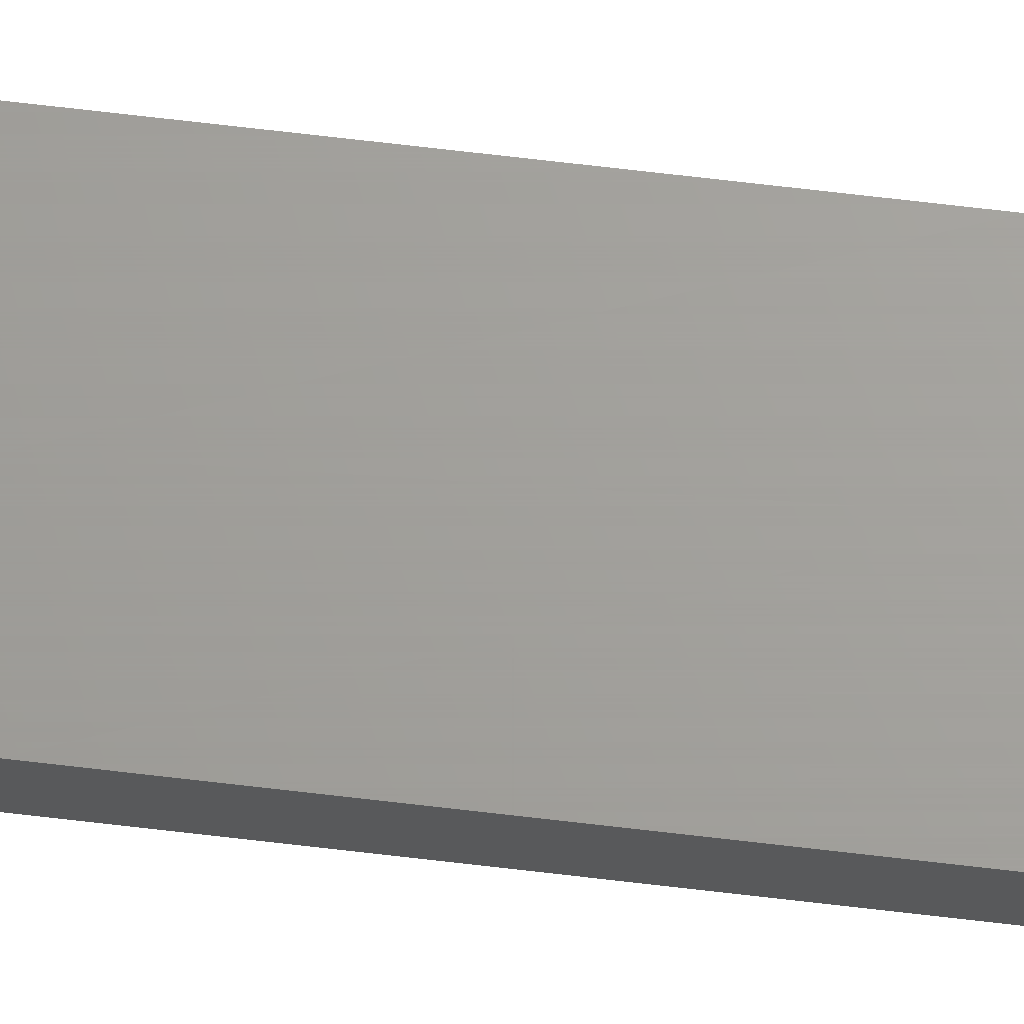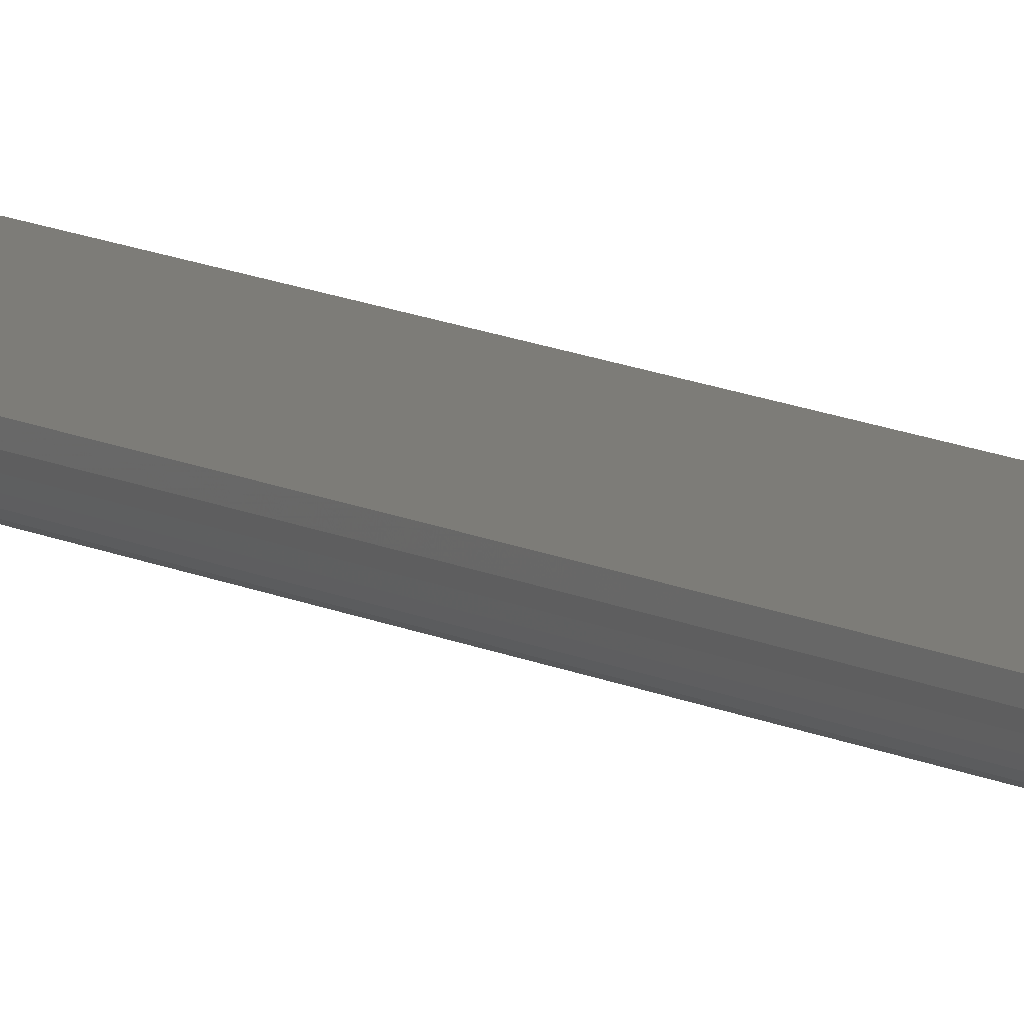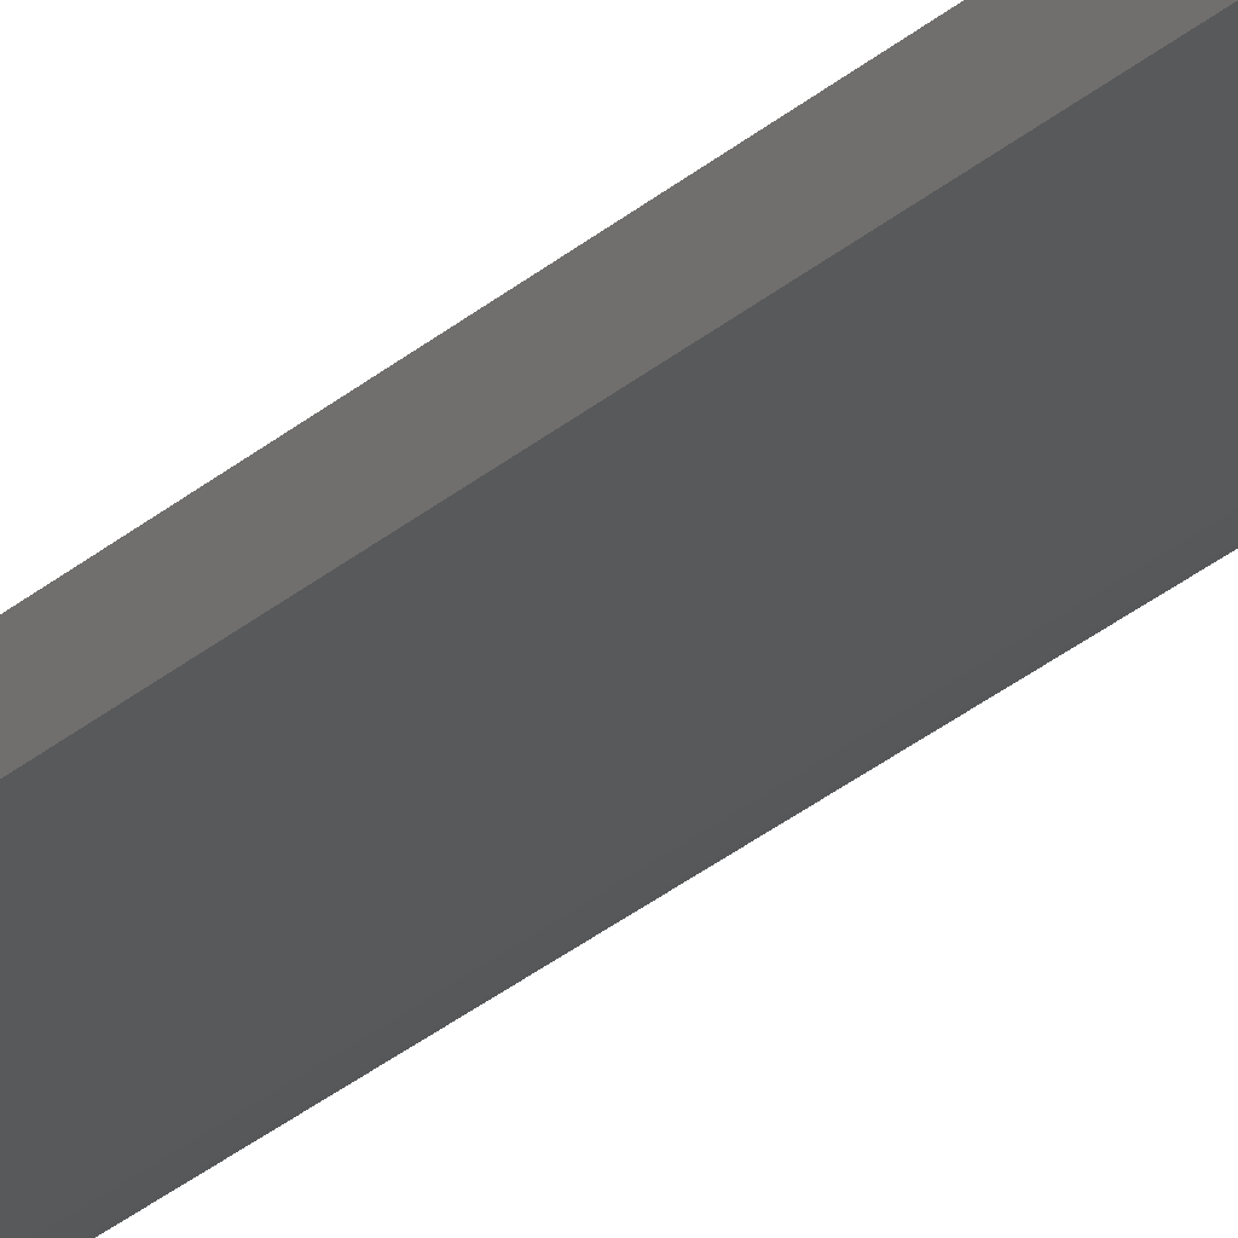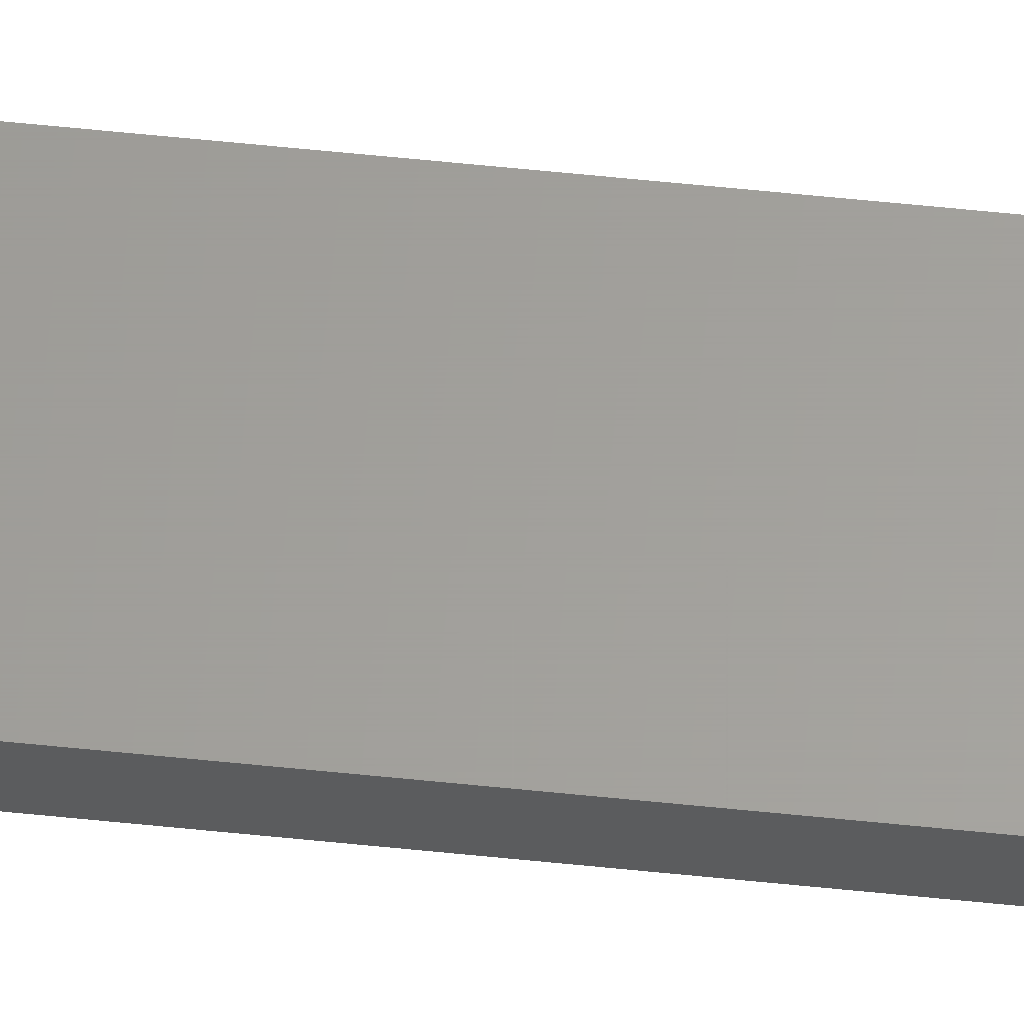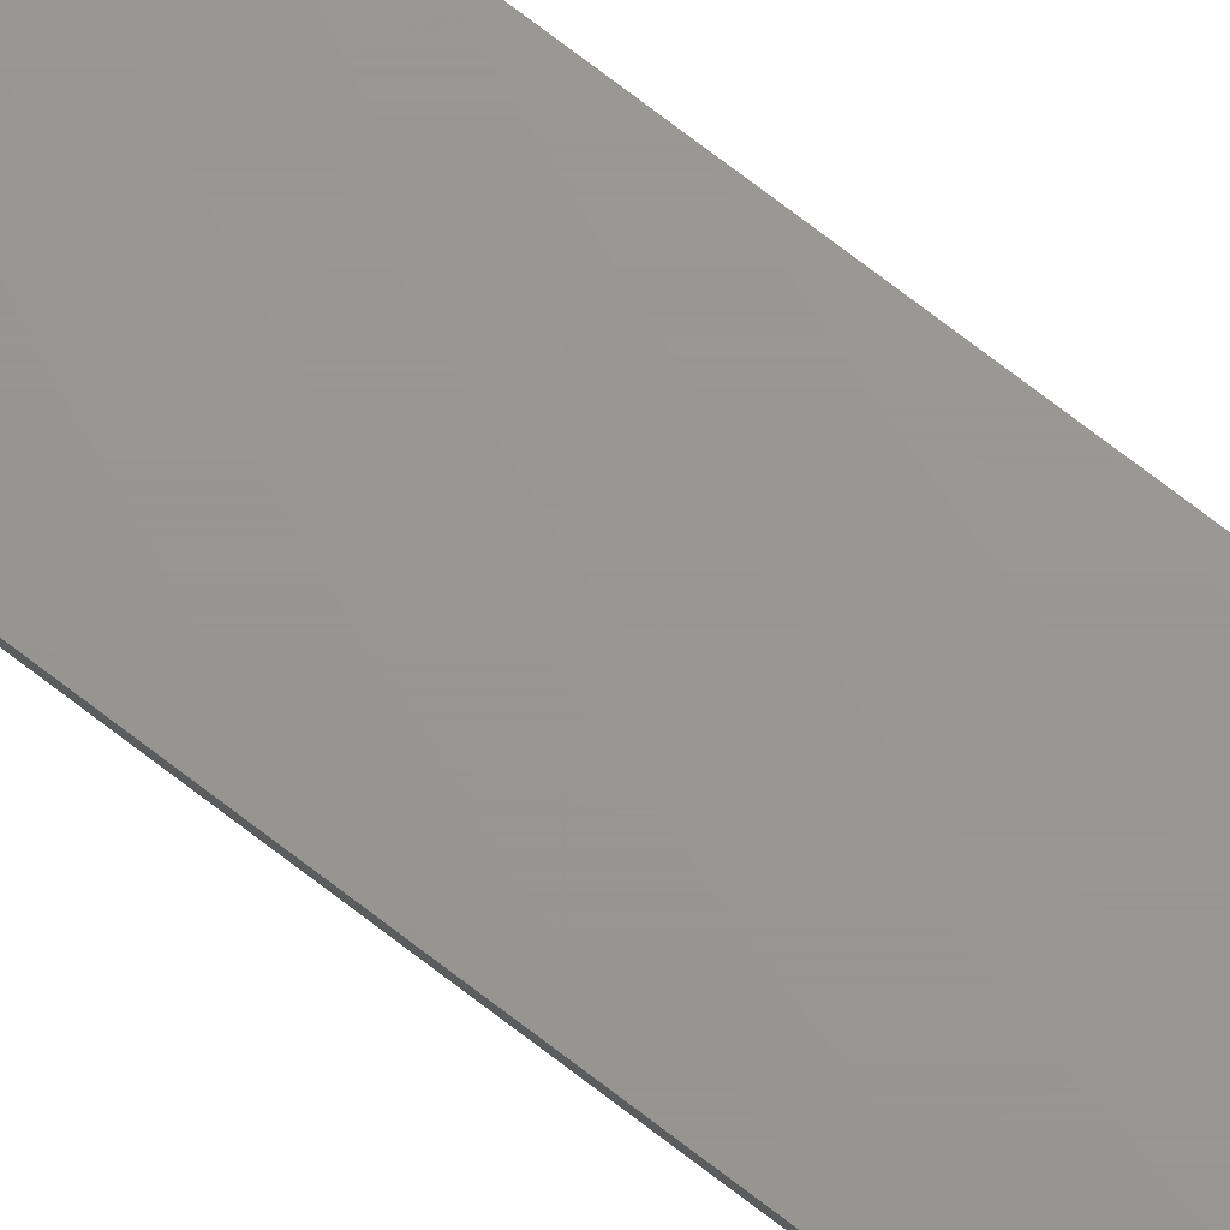
<metadata>
{"format":"stl","ext":"stl","renderer":"f3d","projection":"perspective","resolution":1024,"background":"white","views":[{"elev":68.1,"azim":96.8,"up":"+Y"},{"elev":9.5,"azim":-33.5,"up":"+Y"},{"elev":-21.8,"azim":149.0,"up":"+Y"},{"elev":61.2,"azim":96.0,"up":"+Y"},{"elev":70.1,"azim":-51.9,"up":"+Y"}]}
</metadata>
<code>
# stl→obj: 22 verts, 40 faces
v 0.02344 0.008224 0.75
v -0.01562 0.008224 0.75
v -0.01547 0.006288 0.75
v -0.01503 0.004823 0.75
v -0.01431 0.003472 0.75
v -0.01334 0.002288 0.75
v -0.01215 0.001317 0.75
v -0.0108 0.0005947 0.75
v -0.009337 0.0001501 0.75
v -0.007812 0 0.75
v 0.02344 0 0.75
v 0.02344 0.008224 0
v 0.02344 0 0
v -0.007812 0 0
v -0.009337 0.0001501 0
v -0.0108 0.0005947 0
v -0.01215 0.001317 0
v -0.01334 0.002288 0
v -0.01431 0.003472 0
v -0.01503 0.004823 0
v -0.01547 0.006288 0
v -0.01562 0.008224 0
f 1 2 3
f 1 3 4
f 1 4 5
f 1 5 6
f 1 6 7
f 1 7 8
f 1 8 9
f 1 9 10
f 1 10 11
f 12 13 14
f 12 14 15
f 12 15 16
f 12 16 17
f 12 17 18
f 12 18 19
f 12 19 20
f 12 20 21
f 12 21 22
f 14 13 10
f 10 13 11
f 12 22 1
f 1 22 2
f 14 10 15
f 15 10 9
f 15 9 16
f 16 9 8
f 16 8 17
f 17 8 7
f 17 7 18
f 18 7 6
f 18 6 19
f 19 6 5
f 19 5 20
f 20 5 4
f 20 4 21
f 21 4 3
f 21 3 22
f 22 3 2
f 13 12 11
f 11 12 1

</code>
